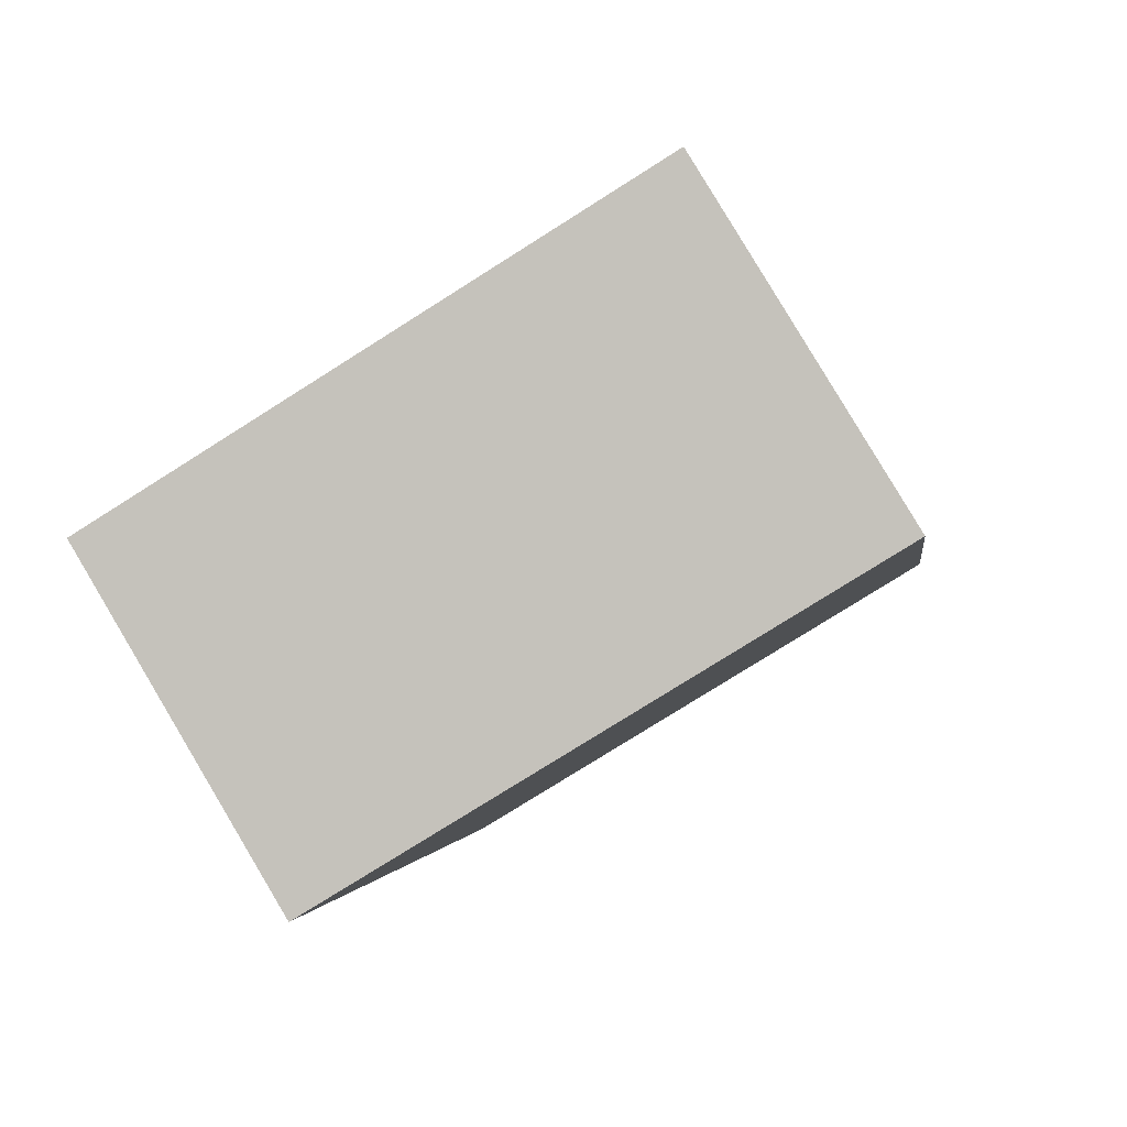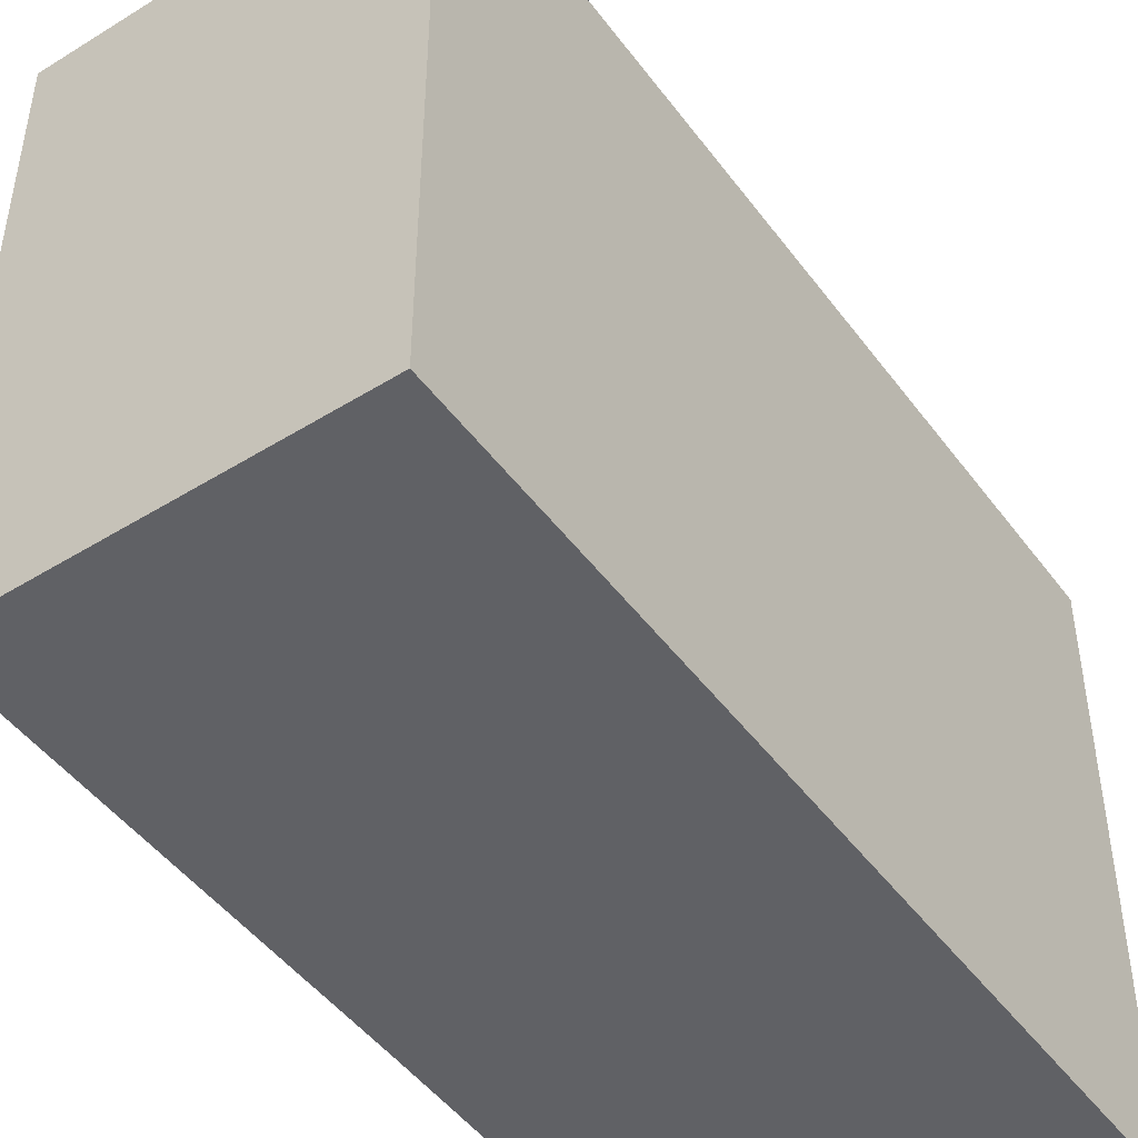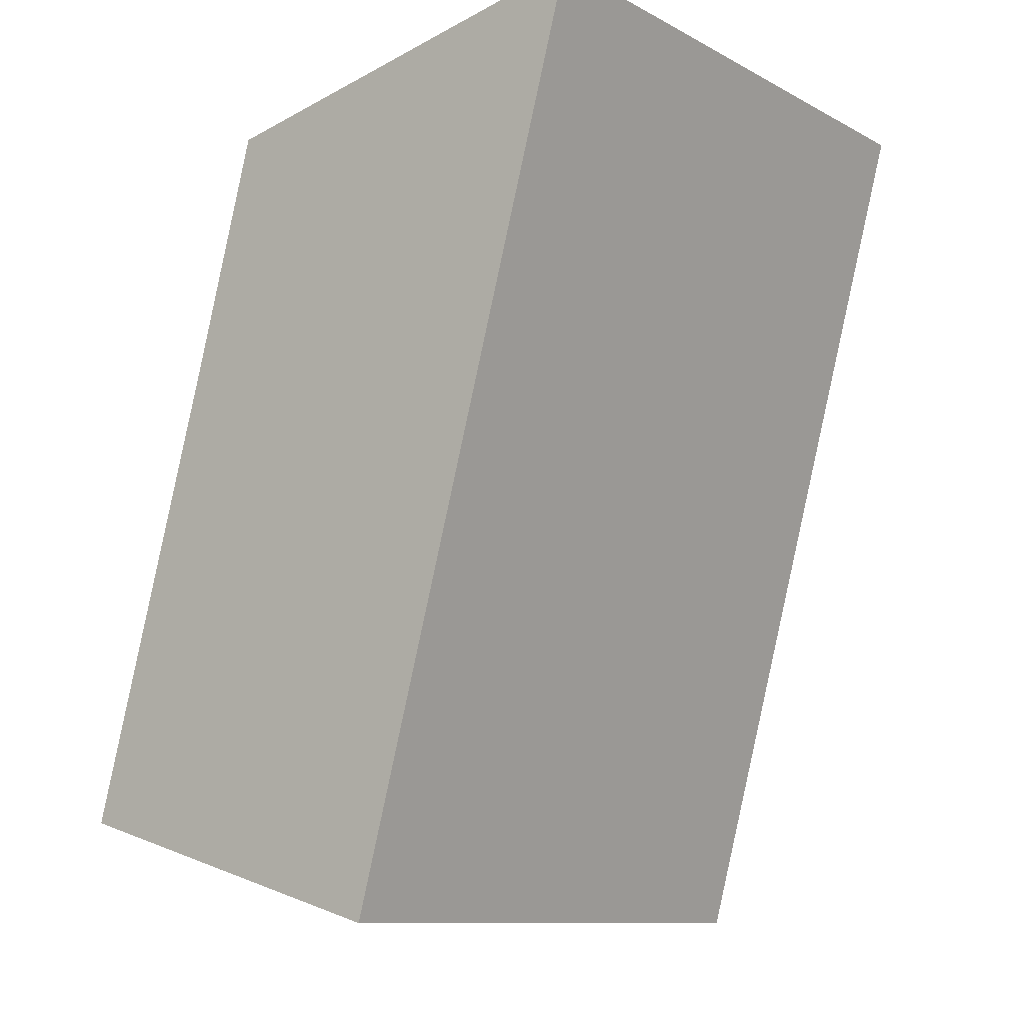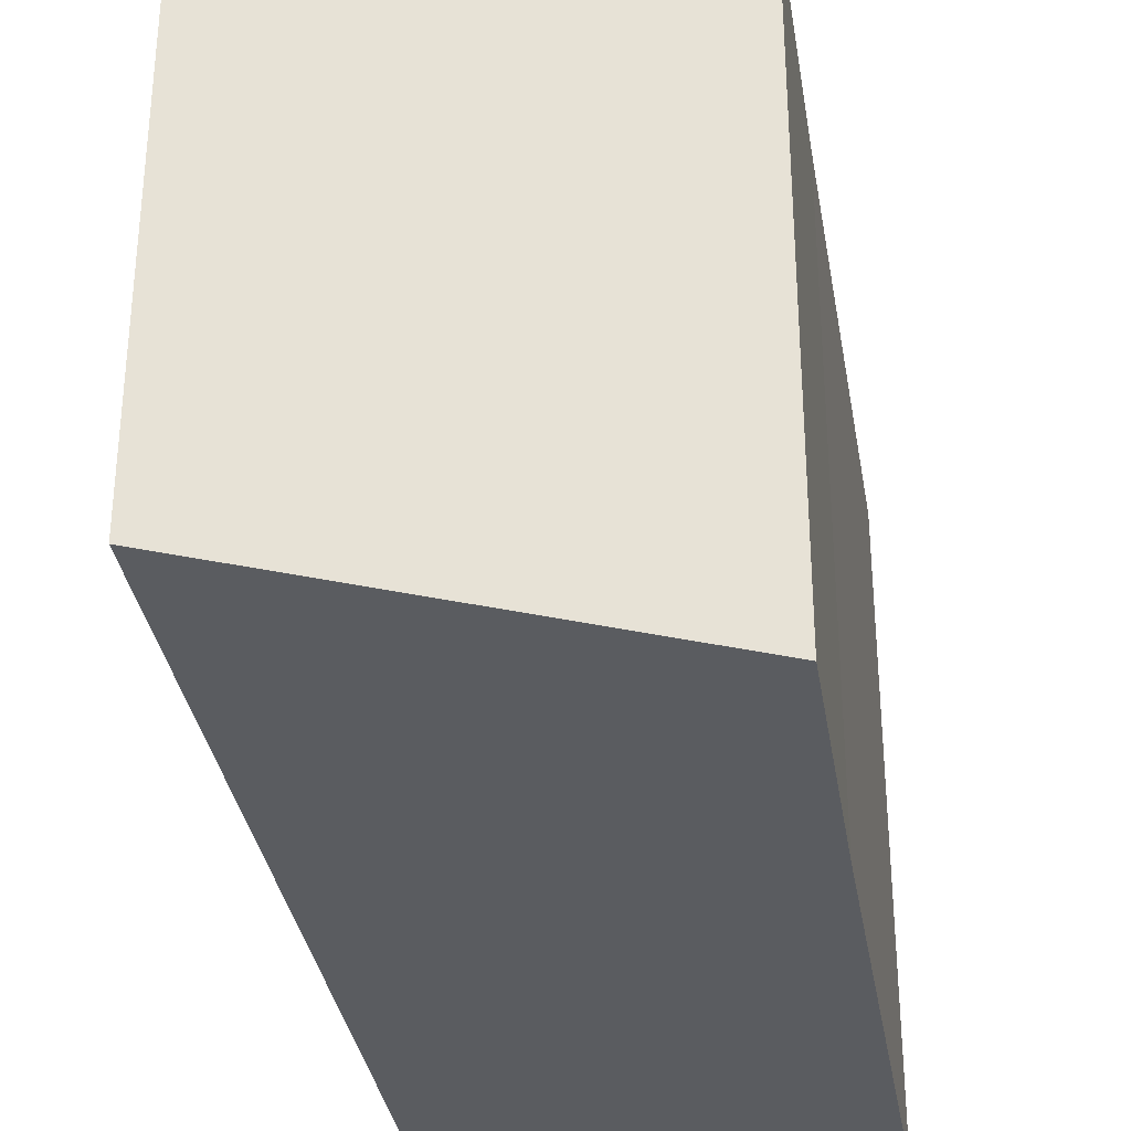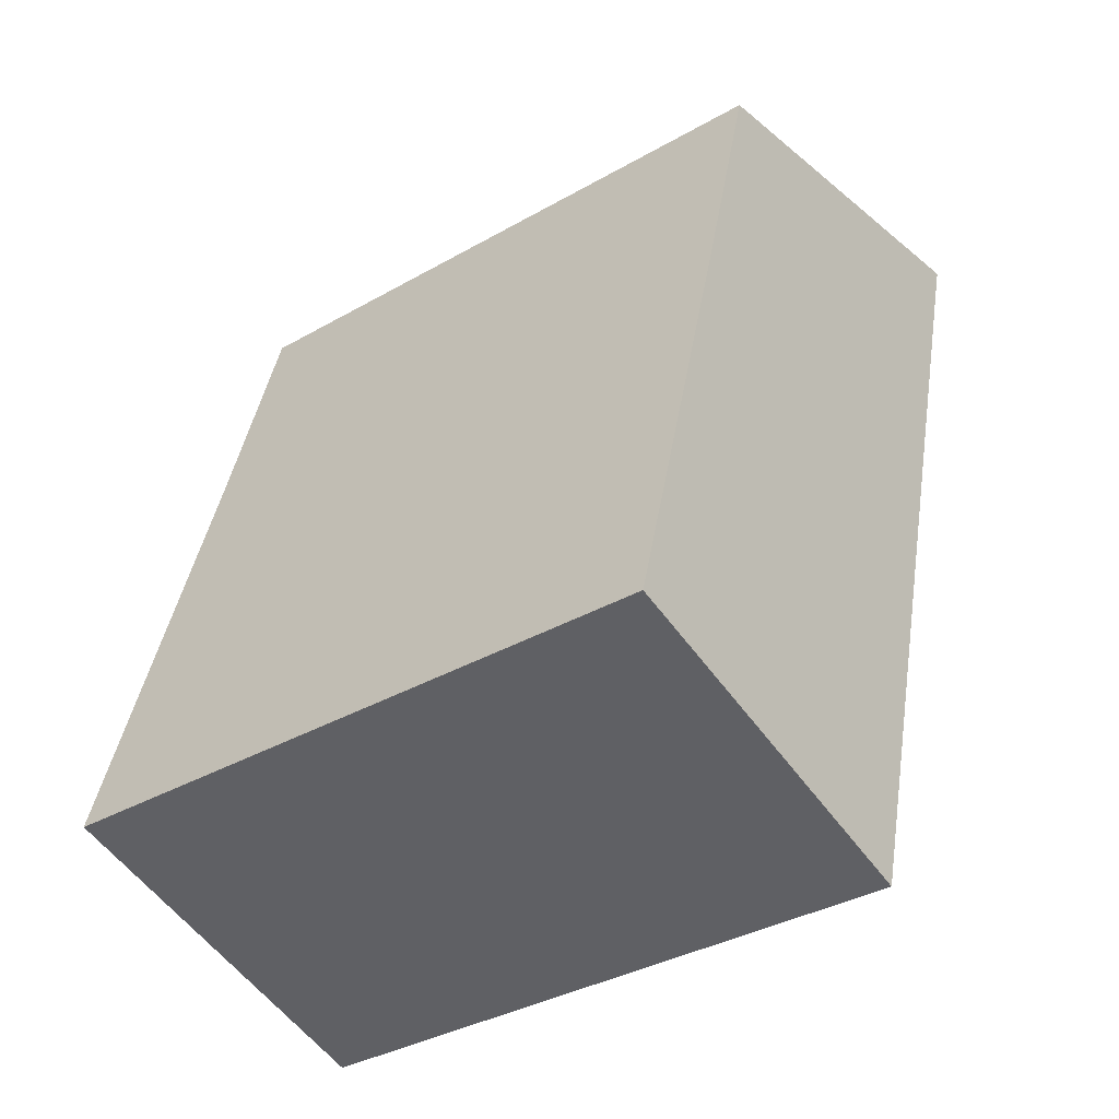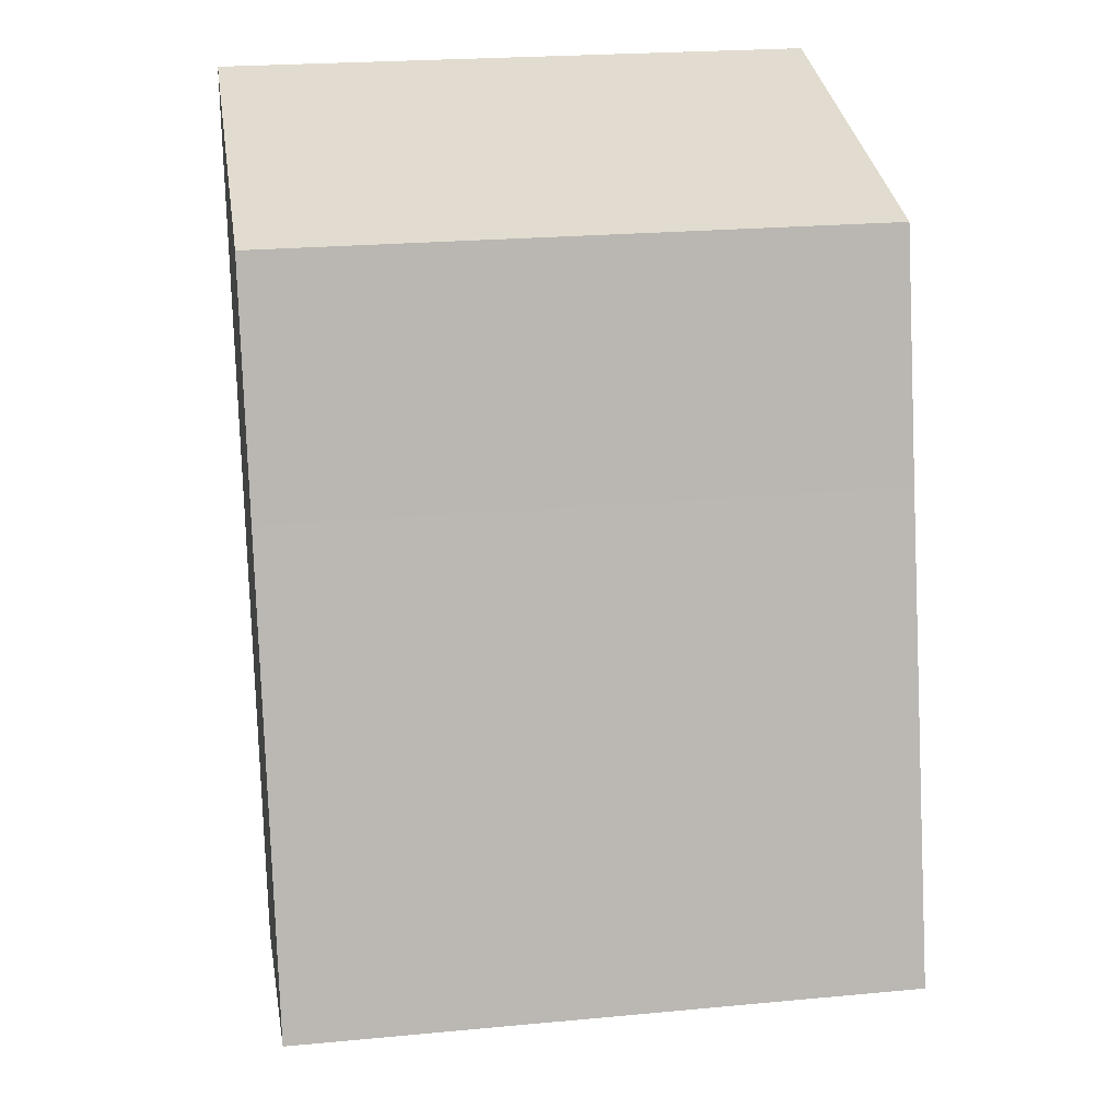
<metadata>
{"format":"obj","ext":"obj","renderer":"f3d","projection":"perspective","resolution":1024,"background":"white","views":[{"elev":-78.3,"azim":122.2,"up":"+Z"},{"elev":-47.4,"azim":-160.8,"up":"+Y"},{"elev":-10.7,"azim":-142.0,"up":"+Z"},{"elev":-34.3,"azim":-6.0,"up":"+Y"},{"elev":-36.1,"azim":126.8,"up":"+Z"},{"elev":23.2,"azim":81.0,"up":"+Z"}]}
</metadata>
<code>
v  0 0 0
v  8.52 3.457e-16 -5.646
v  7.389 8.624e-17 -1.408
v  4.369 9.694e-16 -15.83
v  9.441 5.496e-16 -8.976
v  10.83 8.574e-16 -14
v  7.39 10.99 -1.409
v  4.369 10.99 -15.83
v  0.0002336 10.99 -0.0003477
v  8.52 10.99 -5.647
v  9.441 10.99 -8.976
v  10.83 10.99 -14
g defaultobject
f 1 2 3
f 2 1 4
f 2 4 5
f 5 4 6
f 1 2 3
f 2 1 4
f 2 4 5
f 5 4 6
f 7 8 9
f 8 7 10
f 8 10 11
f 8 11 12
f 7 8 9
f 8 7 10
f 8 10 11
f 8 11 12
f 3 9 1
f 9 3 7
f 2 7 3
f 7 2 10
f 5 10 2
f 10 5 11
f 6 11 5
f 11 6 12
f 8 6 4
f 6 8 12
f 9 4 1
f 4 9 8
f 3 9 1
f 9 3 7
f 2 7 3
f 7 2 10
f 5 10 2
f 10 5 11
f 6 11 5
f 11 6 12
f 8 6 4
f 6 8 12
f 9 4 1
f 4 9 8

</code>
